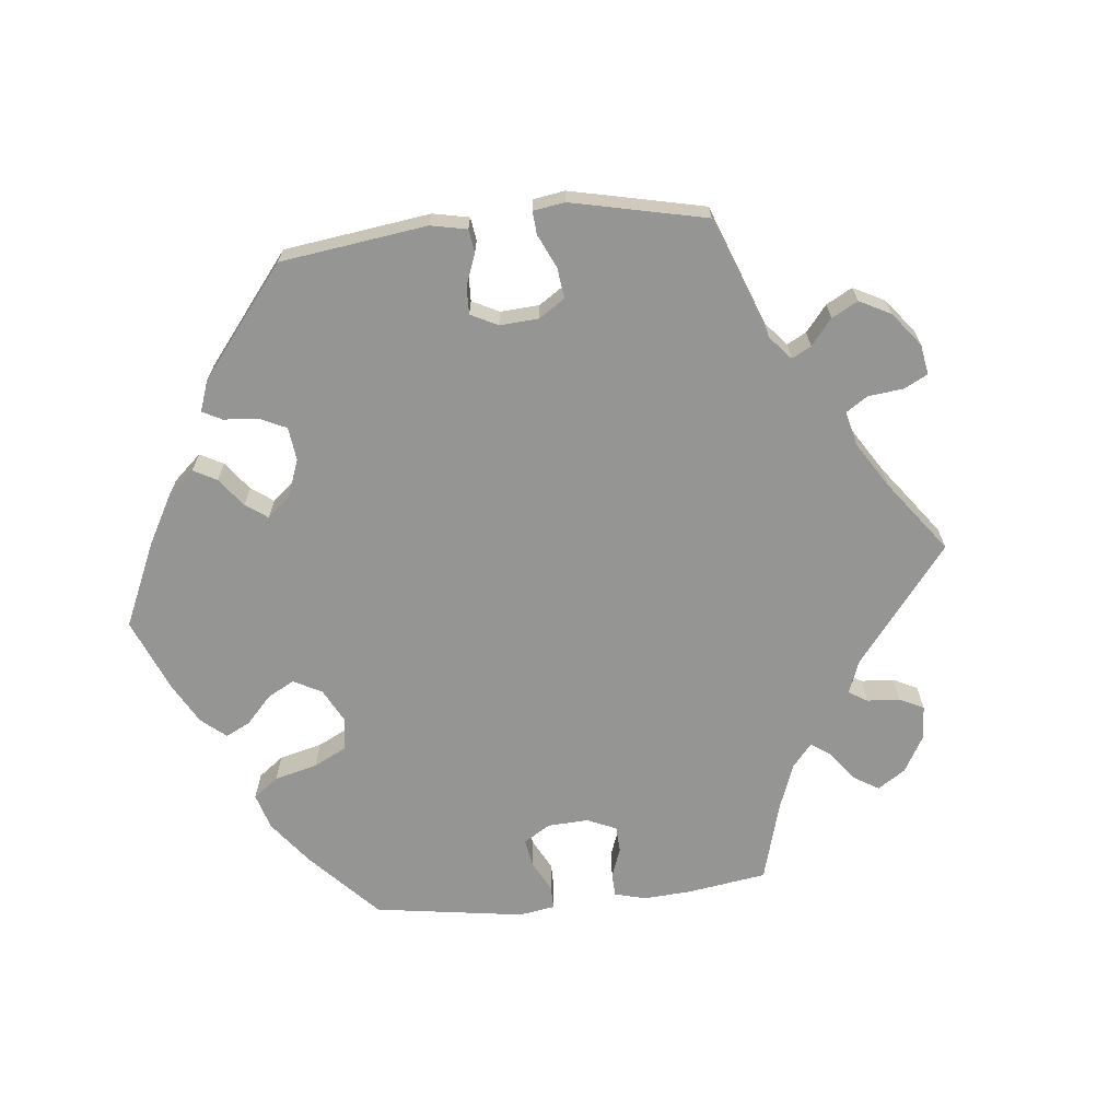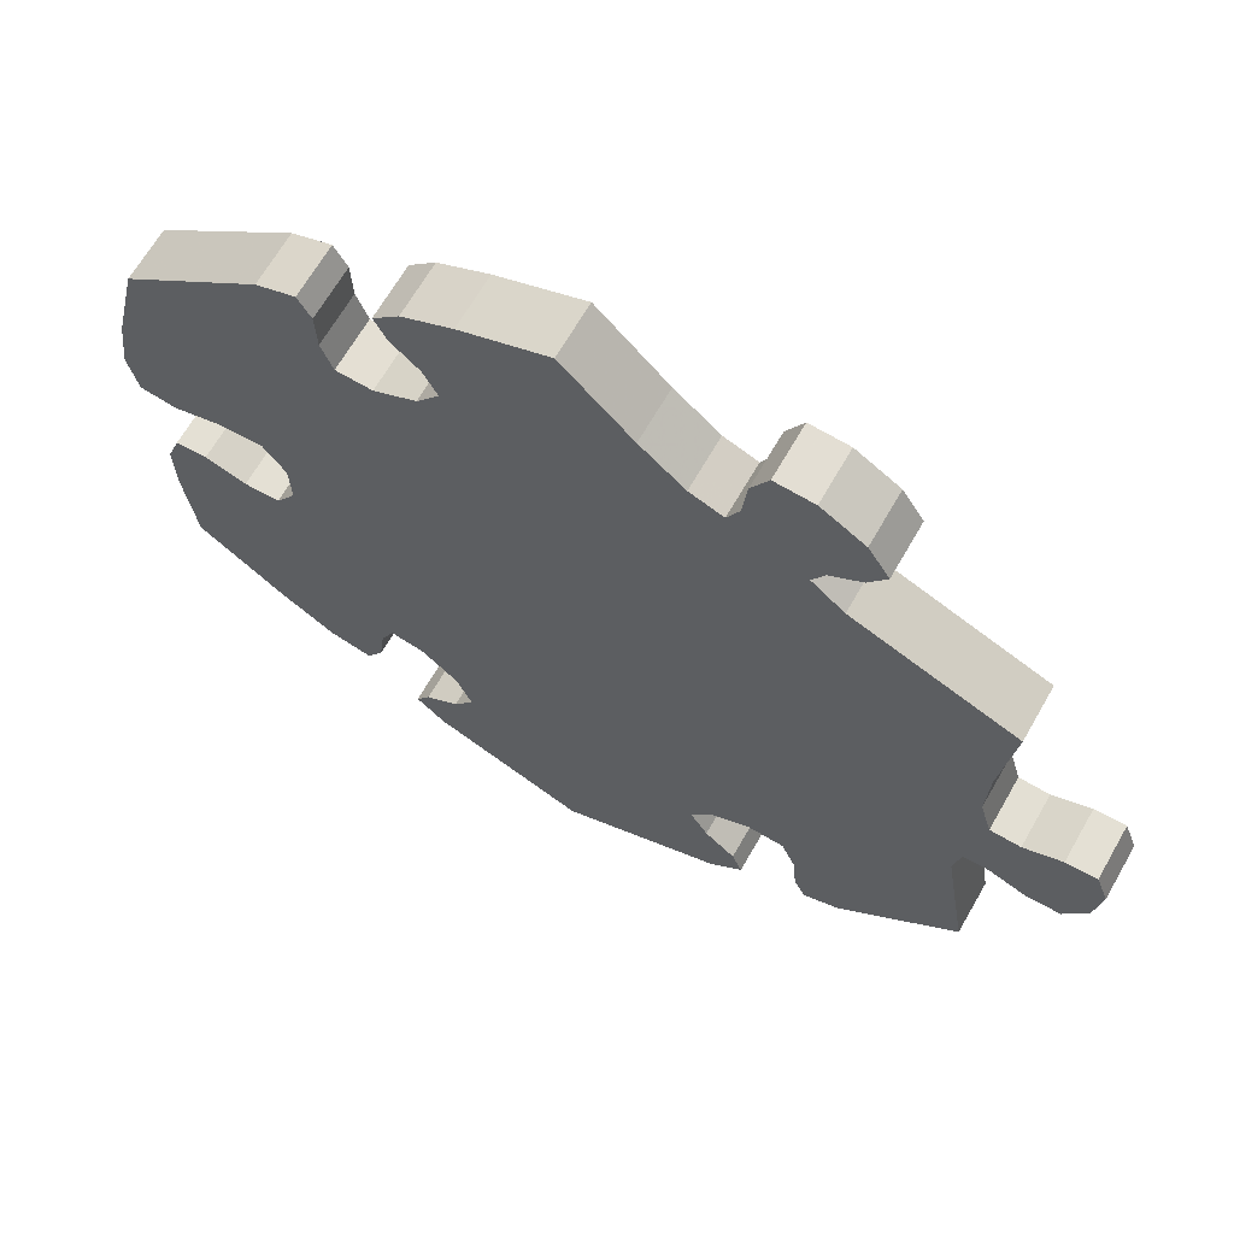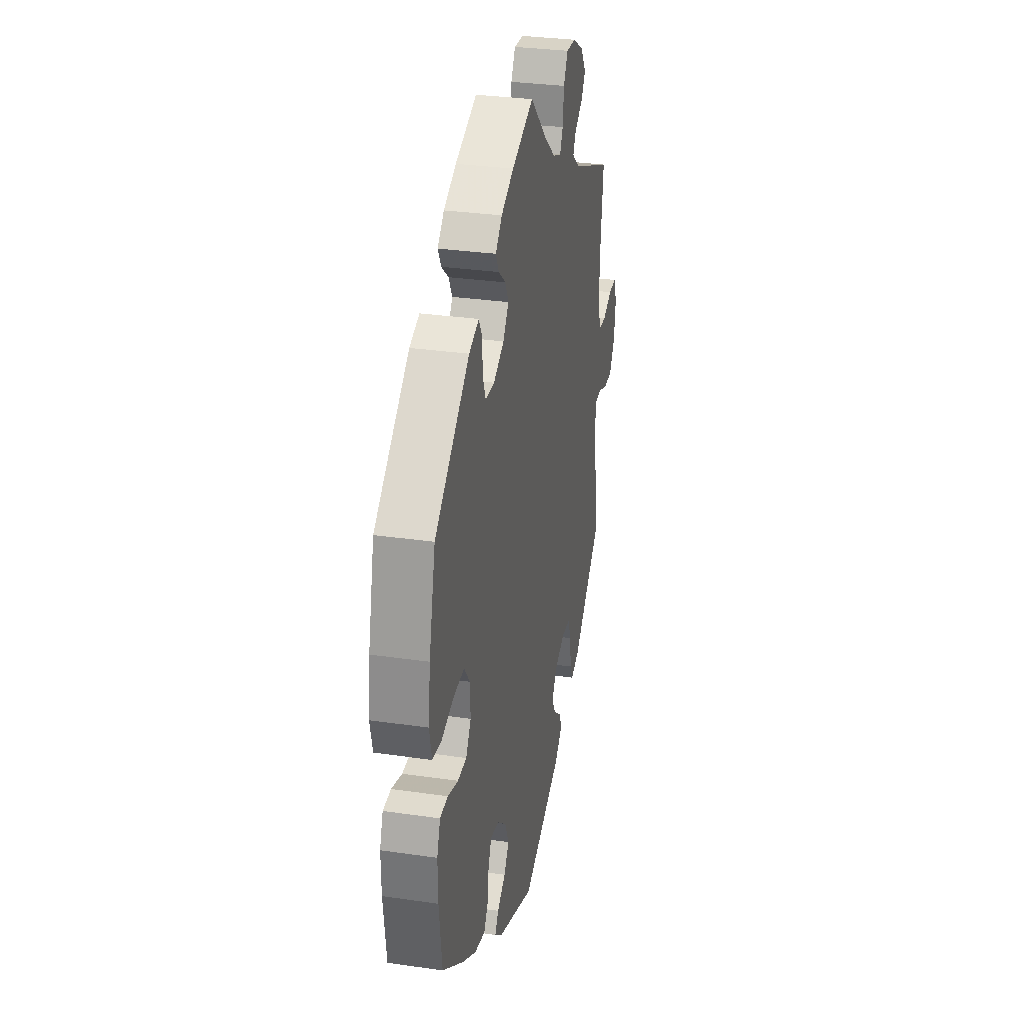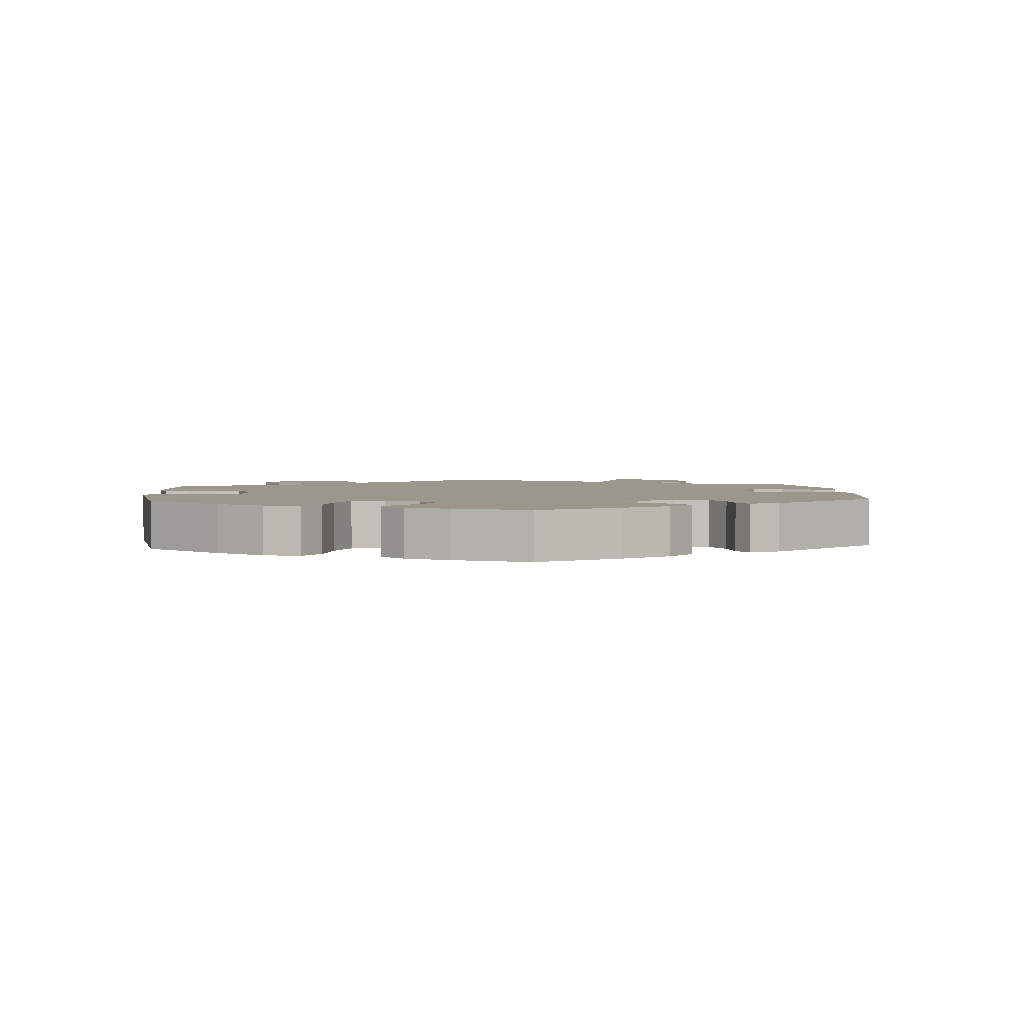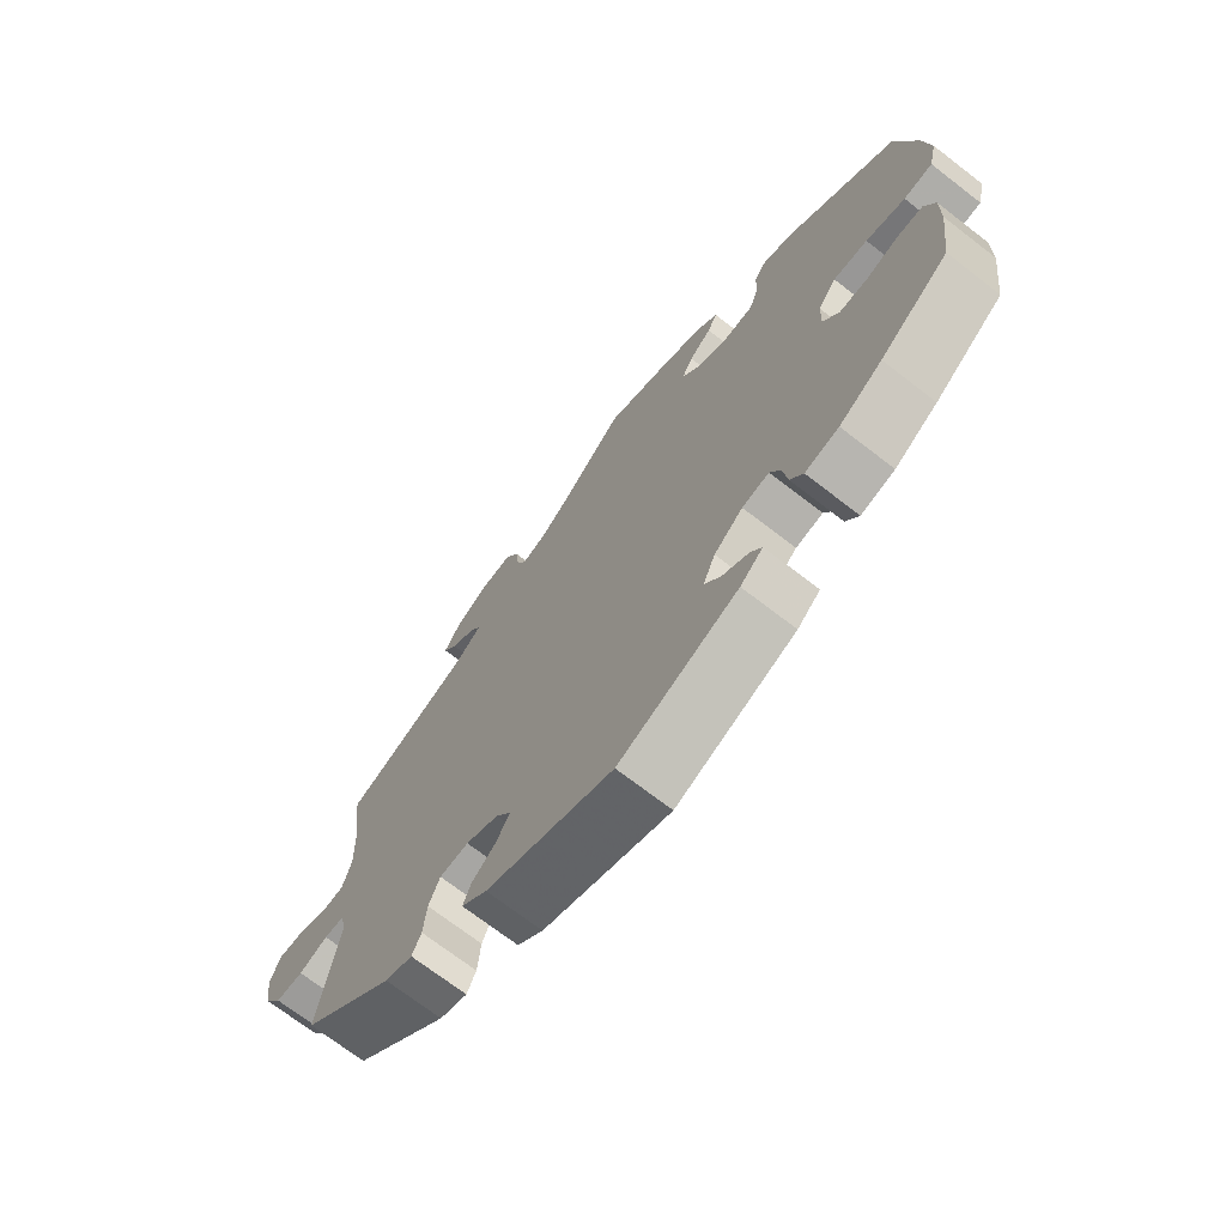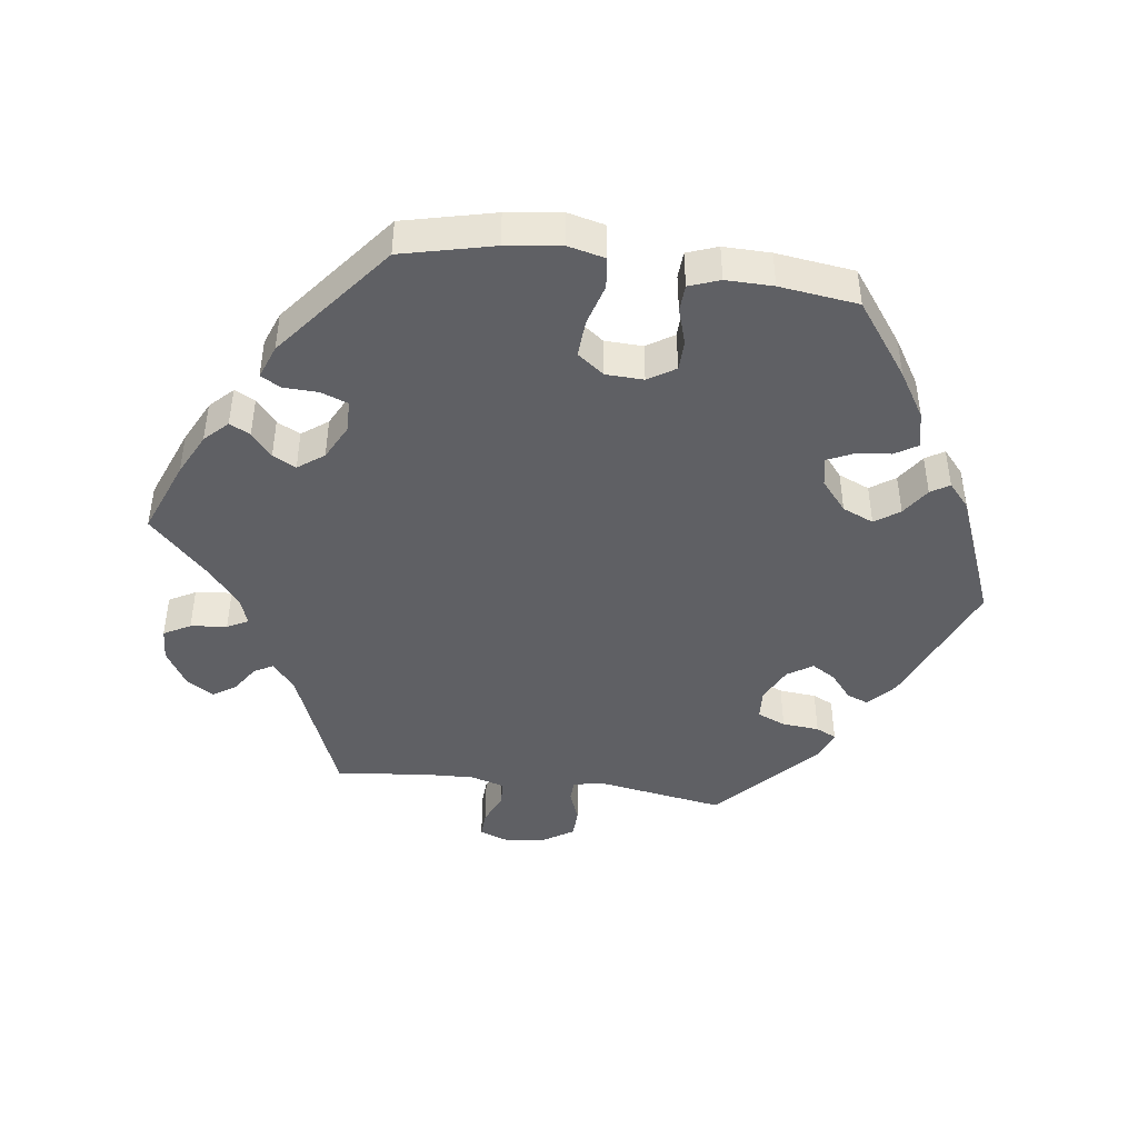
<metadata>
{"format":"obj","ext":"obj","renderer":"f3d","projection":"perspective","resolution":1024,"background":"white","views":[{"elev":-67.4,"azim":-144.1,"up":"+Y"},{"elev":66.2,"azim":-150.2,"up":"+Z"},{"elev":31.0,"azim":101.8,"up":"+Z"},{"elev":2.8,"azim":115.4,"up":"+Y"},{"elev":-71.0,"azim":52.3,"up":"+Z"},{"elev":-43.9,"azim":82.3,"up":"+Y"}]}
</metadata>
<code>
v 0.196 0.07 0.479
v 0.272 0.07 0.348
v -0.147 0.07 0.485
v 0.553 0.07 -0.121
v -0.677 0.07 0.022
v 0.521 0.07 0.028
v 0.306 0.07 0.471
v -0.318 0.07 -0.38
v 0.495 0.07 -0.073
v 0.357 0.07 0.452
v -0.505 0.07 -0.117
v 0.178 0.07 0.544
v 0.17 0.07 -0.453
v -0.175 0.07 -0.398
v -0.207 0.07 -0.536
v -0.514 0.07 -0.071
v -0.3 0.07 -0.337
v 0.159 0.07 0.448
v -0.329 0.07 0.394
v -0.303 0.07 0.457
v -0.621 0.07 0.063
v -0.19 0.07 0.469
v -0.367 0.07 0.518
v 0.57 0.07 0.172
v 0.113 0.07 0.576
v 0 0.07 -0.62
v 0.289 0.07 0.441
v 0 0.07 0.62
v 0.279 0.07 -0.413
v 0.401 0.07 0.049
v -0.344 0.07 0.484
v 0.225 0.07 0.346
v -0.518 0.07 0.095
v 0.581 0.07 0.089
v 0.552 0.07 -0.192
v -0.34 0.07 0.56
v 0.369 0.07 -0.048
v 0.287 0.07 0.388
v -0.249 0.07 -0.499
v -0.197 0.07 -0.434
v -0.323 0.07 -0.436
v -0.572 0.07 0.042
v -0.253 0.07 -0.334
v -0.594 0.07 -0.088
v 0.371 0.07 0.009
v 0.568 0.07 0.034
v -0.668 0.07 -0.042
v 0.213 0.07 -0.482
v -0.639 0.07 -0.087
v 0.144 0.07 -0.416
v 0.355 0.07 -0.435
v 0.212 0.07 0.51
v 0.536 0.07 -0.075
v -0.338 0.07 -0.467
v 0.164 0.07 -0.369
v -0.661 0.07 0.065
v 0.3 0.07 -0.447
v 0.255 0.07 -0.322
v -0.236 0.07 -0.466
v 0.272 0.07 -0.359
v 0.537 0.07 -0.31
v 0.211 0.07 -0.33
v 0.457 0.07 0.046
v 0.537 0.07 0.31
v -0.537 0.07 -0.31
v -0.521 0.07 0.176
v -0.09 0.07 0.532
v -0.537 0.07 0.31
v 0.17 0.07 0.374
v -0.2 0.07 -0.36
v -0.212 0.07 0.556
v -0.206 0.07 0.501
v 0.425 0.07 -0.392
v -0.533 0.07 0.044
v -0.234 0.07 0.596
v 0.141 0.07 0.413
v -0.284 0.07 0.593
v -0.383 0.07 -0.45
v 0.194 0.07 -0.542
v 0.231 0.07 -0.51
v -0.547 0.07 -0.07
v -0.287 0.07 0.428
v 0.441 0.07 -0.09
v 0.395 0.07 -0.089
v 0.196 -0 0.479
v 0.272 -0 0.348
v -0.147 -0 0.485
v 0.553 -0 -0.121
v -0.677 -0 0.022
v 0.521 -0 0.028
v 0.306 -0 0.471
v -0.318 -0 -0.38
v 0.495 -0 -0.073
v 0.357 -0 0.452
v -0.505 -0 -0.117
v 0.178 -0 0.544
v 0.17 -0 -0.453
v -0.175 -0 -0.398
v -0.207 -0 -0.536
v -0.514 -0 -0.071
v -0.3 -0 -0.337
v 0.159 -0 0.448
v -0.329 -0 0.394
v -0.303 -0 0.457
v -0.621 -0 0.063
v -0.19 -0 0.469
v -0.367 -0 0.518
v 0.57 -0 0.172
v 0.113 -0 0.576
v 0 -0 -0.62
v 0.289 -0 0.441
v 0 -0 0.62
v 0.279 -0 -0.413
v 0.401 -0 0.049
v -0.344 -0 0.484
v 0.225 -0 0.346
v -0.518 -0 0.095
v 0.581 -0 0.089
v 0.552 -0 -0.192
v -0.34 -0 0.56
v 0.369 -0 -0.048
v 0.287 -0 0.388
v -0.249 -0 -0.499
v -0.197 -0 -0.434
v -0.323 -0 -0.436
v -0.572 -0 0.042
v -0.253 -0 -0.334
v -0.594 -0 -0.088
v 0.371 -0 0.009
v 0.568 -0 0.034
v -0.668 -0 -0.042
v 0.213 -0 -0.482
v -0.639 -0 -0.087
v 0.144 -0 -0.416
v 0.355 -0 -0.435
v 0.212 -0 0.51
v 0.536 -0 -0.075
v -0.338 -0 -0.467
v 0.164 -0 -0.369
v -0.661 -0 0.065
v 0.3 -0 -0.447
v 0.255 -0 -0.322
v -0.236 -0 -0.466
v 0.272 -0 -0.359
v 0.537 -0 -0.31
v 0.211 -0 -0.33
v 0.457 -0 0.046
v 0.537 -0 0.31
v -0.537 -0 -0.31
v -0.521 -0 0.176
v -0.09 -0 0.532
v -0.537 -0 0.31
v 0.17 -0 0.374
v -0.2 -0 -0.36
v -0.212 -0 0.556
v -0.206 -0 0.501
v 0.425 -0 -0.392
v -0.533 -0 0.044
v -0.234 -0 0.596
v 0.141 -0 0.413
v -0.284 -0 0.593
v -0.383 -0 -0.45
v 0.194 -0 -0.542
v 0.231 -0 -0.51
v -0.547 -0 -0.07
v -0.287 -0 0.428
v 0.441 -0 -0.09
v 0.395 -0 -0.089
f 78 65 11
f 8 41 54 78
f 17 8 78 11
f 43 17 11 16
f 70 43 16
f 15 39 59 40
f 15 40 14
f 26 15 14
f 79 26 14 70
f 13 48 80 79
f 50 13 79 70
f 51 57 29 60
f 51 60 58
f 73 51 58
f 61 73 58
f 35 61 58
f 4 35 58 62
f 83 9 53 4
f 84 83 4 62
f 34 46 6 63
f 34 63 30
f 24 34 30
f 64 24 30
f 10 64 30 45
f 38 27 7 10
f 2 38 10 45
f 12 52 1 18
f 12 18 76
f 67 28 25 12
f 3 67 12 76
f 22 3 76 69
f 77 75 71 72
f 77 72 22
f 36 77 22
f 20 31 23 36
f 82 20 36 22
f 19 82 22 69
f 66 68 19 69
f 5 56 21 42
f 5 42 74
f 47 5 74
f 81 44 49 47
f 16 81 47 74
f 55 50 70 16
f 37 84 62 55
f 32 2 45 37
f 33 66 69 32
f 33 32 37 55
f 16 74 33 55
f 95 149 162
f 162 138 125 92
f 95 162 92 101
f 100 95 101 127
f 100 127 154
f 124 143 123 99
f 98 124 99
f 98 99 110
f 154 98 110 163
f 163 164 132 97
f 154 163 97 134
f 144 113 141 135
f 142 144 135
f 142 135 157
f 142 157 145
f 142 145 119
f 146 142 119 88
f 88 137 93 167
f 146 88 167 168
f 147 90 130 118
f 114 147 118
f 114 118 108
f 114 108 148
f 129 114 148 94
f 94 91 111 122
f 129 94 122 86
f 102 85 136 96
f 160 102 96
f 96 109 112 151
f 160 96 151 87
f 153 160 87 106
f 156 155 159 161
f 106 156 161
f 106 161 120
f 120 107 115 104
f 106 120 104 166
f 153 106 166 103
f 153 103 152 150
f 126 105 140 89
f 158 126 89
f 158 89 131
f 131 133 128 165
f 158 131 165 100
f 100 154 134 139
f 139 146 168 121
f 121 129 86 116
f 116 153 150 117
f 139 121 116 117
f 139 117 158 100
f 11 95 100 16
f 16 100 165 81
f 81 165 128 44
f 44 128 133 49
f 49 133 131 47
f 47 131 89 5
f 5 89 140 56
f 56 140 105 21
f 21 105 126 42
f 42 126 158 74
f 74 158 117 33
f 33 117 150 66
f 66 150 152 68
f 68 152 103 19
f 19 103 166 82
f 82 166 104 20
f 20 104 115 31
f 31 115 107 23
f 23 107 120 36
f 36 120 161 77
f 77 161 159 75
f 75 159 155 71
f 71 155 156 72
f 72 156 106 22
f 22 106 87 3
f 3 87 151 67
f 67 151 112 28
f 28 112 109 25
f 25 109 96 12
f 12 96 136 52
f 52 136 85 1
f 1 85 102 18
f 18 102 160 76
f 76 160 153 69
f 69 153 116 32
f 32 116 86 2
f 2 86 122 38
f 38 122 111 27
f 27 111 91 7
f 7 91 94 10
f 10 94 148 64
f 64 148 108 24
f 24 108 118 34
f 34 118 130 46
f 46 130 90 6
f 6 90 147 63
f 63 147 114 30
f 30 114 129 45
f 45 129 121 37
f 37 121 168 84
f 84 168 167 83
f 83 167 93 9
f 9 93 137 53
f 53 137 88 4
f 4 88 119 35
f 35 119 145 61
f 61 145 157 73
f 73 157 135 51
f 51 135 141 57
f 57 141 113 29
f 29 113 144 60
f 60 144 142 58
f 58 142 146 62
f 62 146 139 55
f 55 139 134 50
f 50 134 97 13
f 13 97 132 48
f 48 132 164 80
f 80 164 163 79
f 79 163 110 26
f 26 110 99 15
f 15 99 123 39
f 39 123 143 59
f 59 143 124 40
f 40 124 98 14
f 14 98 154 70
f 70 154 127 43
f 43 127 101 17
f 17 101 92 8
f 8 92 125 41
f 41 125 138 54
f 54 138 162 78
f 78 162 149 65
f 65 149 95 11

</code>
